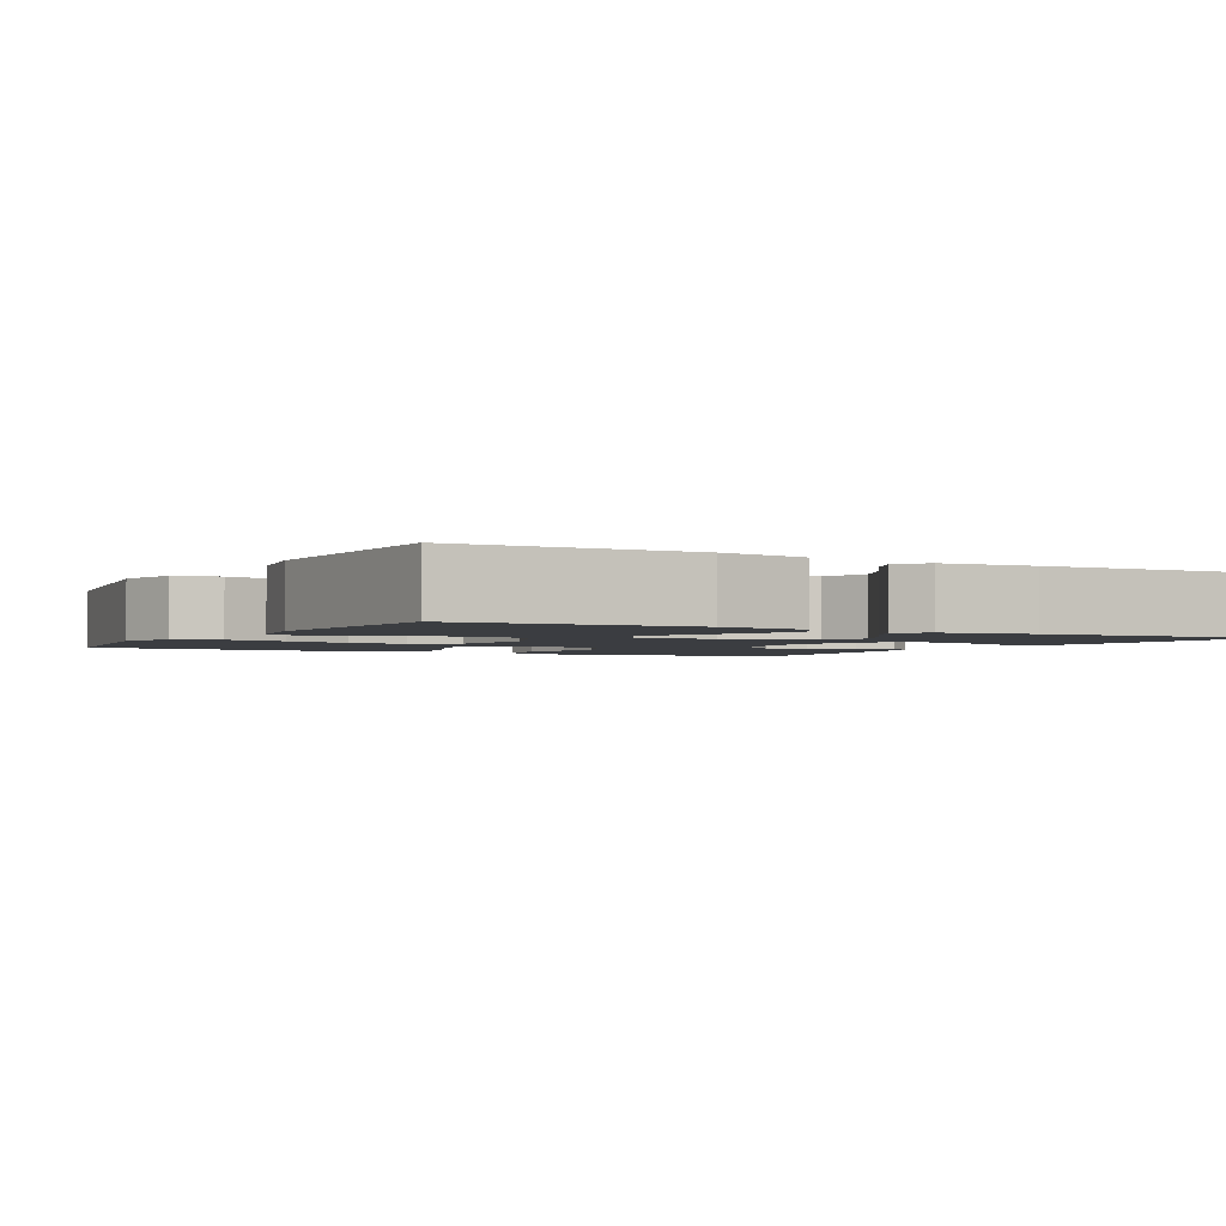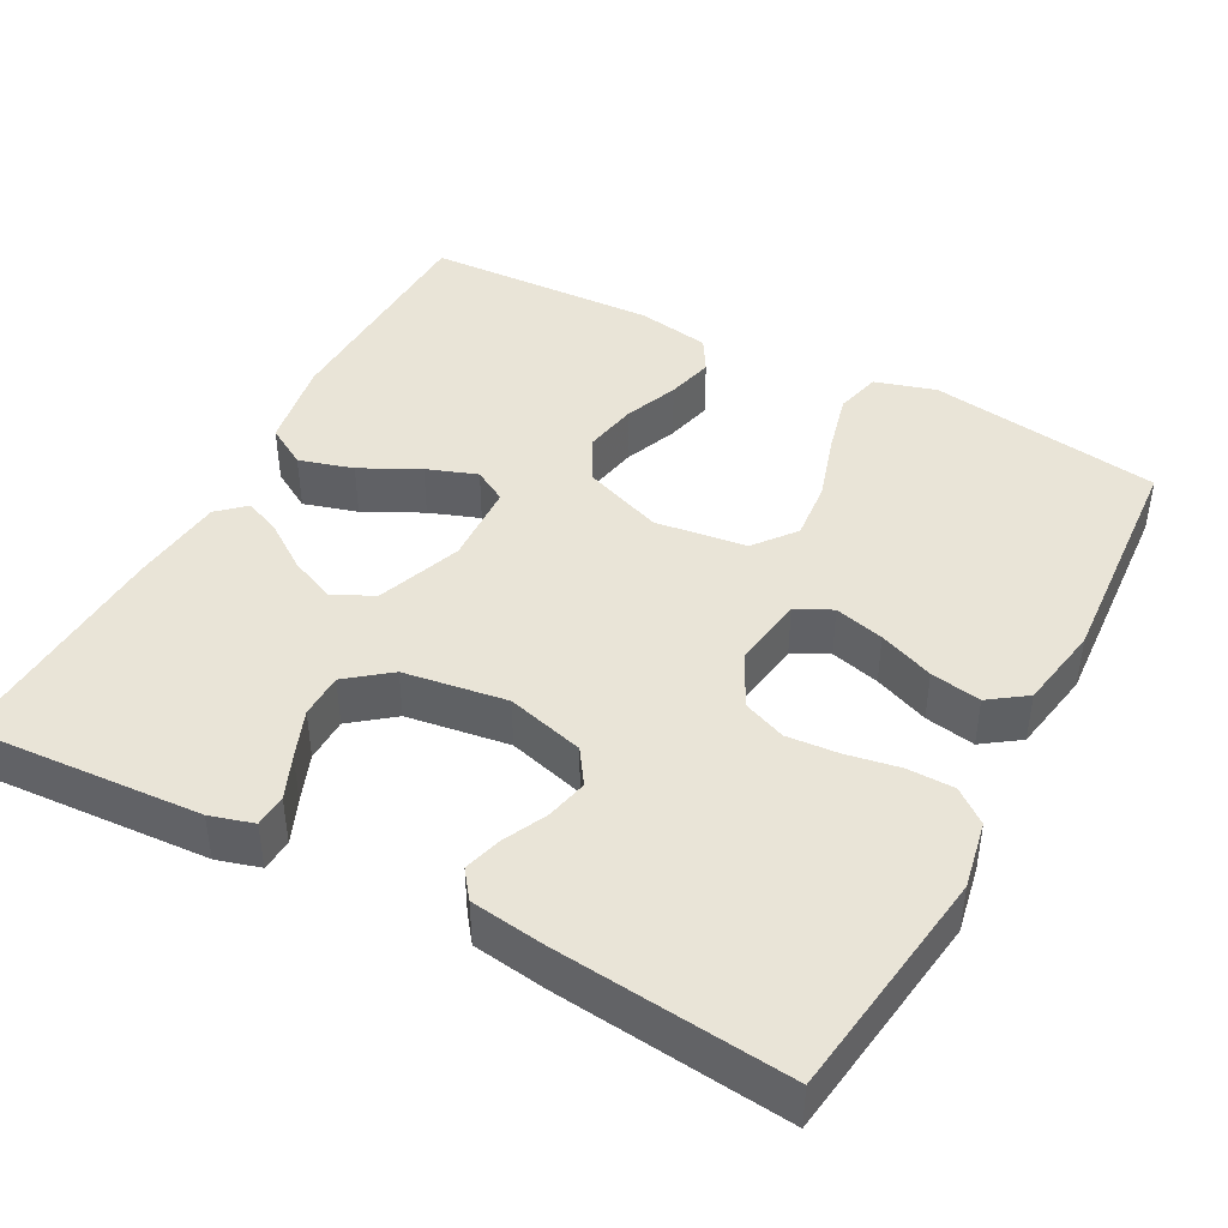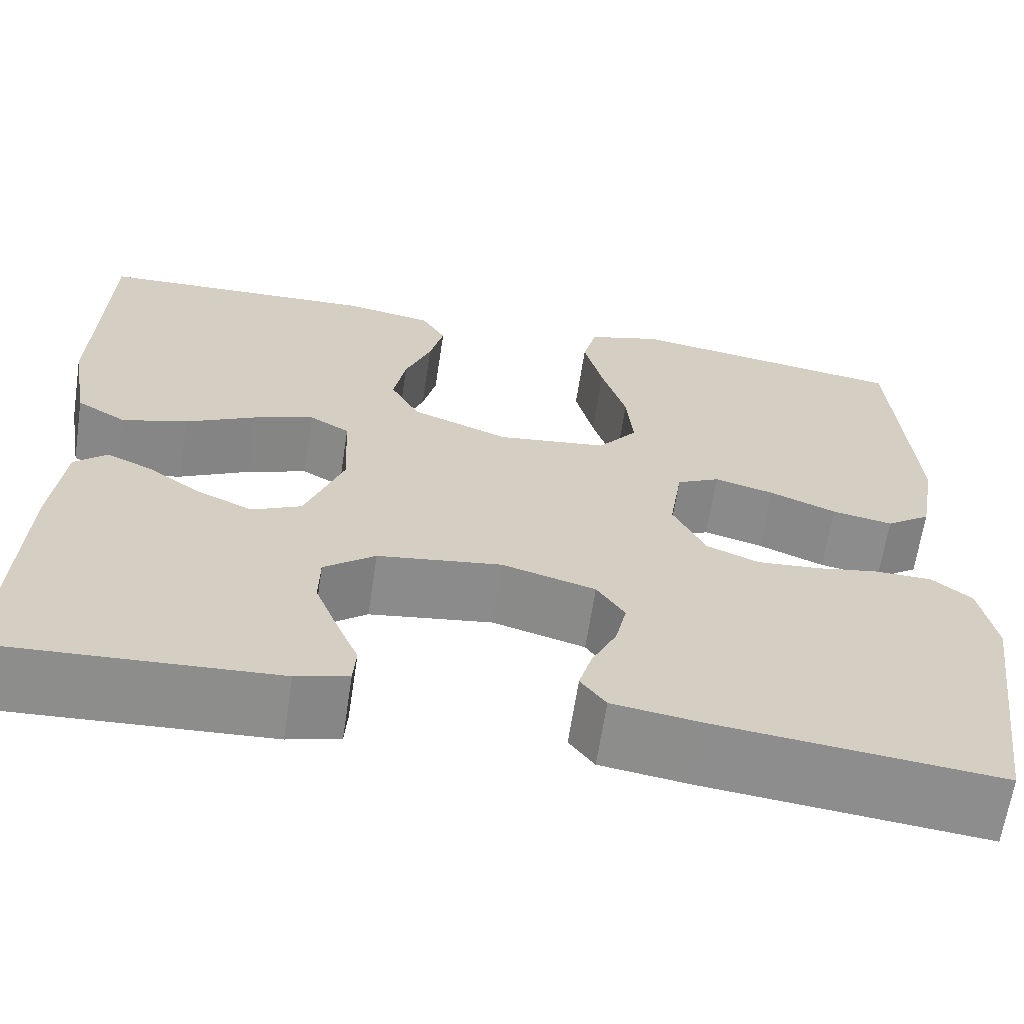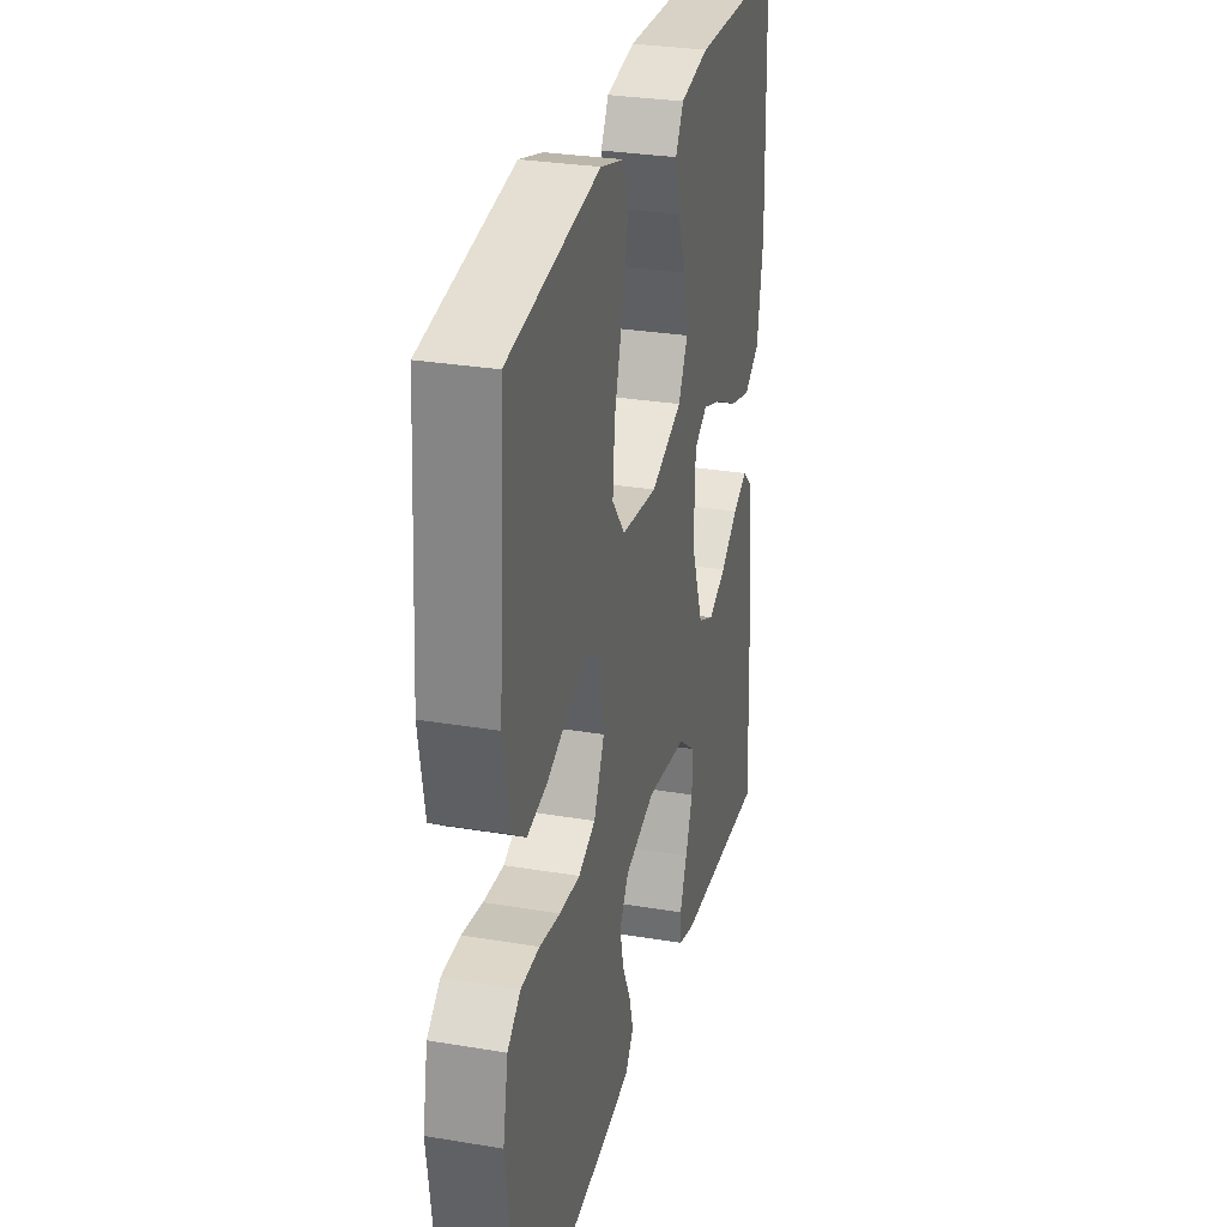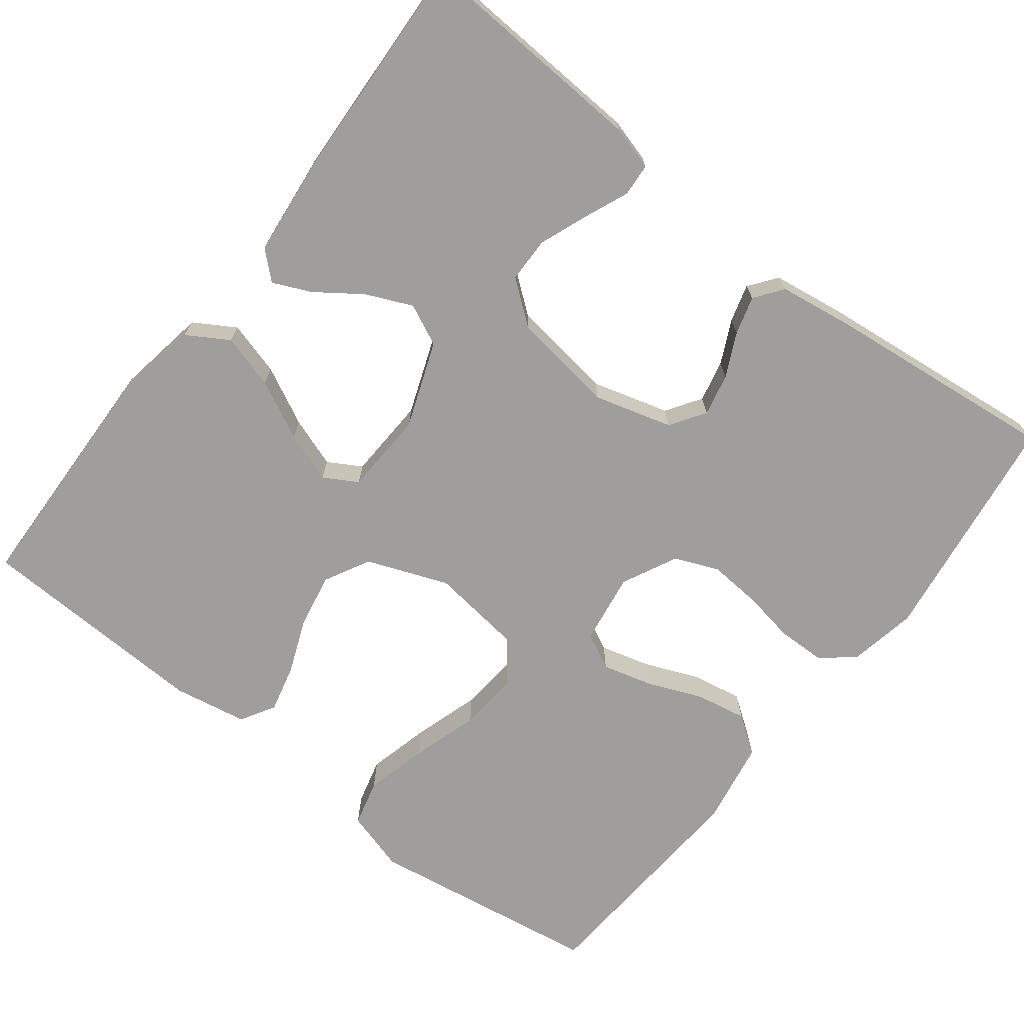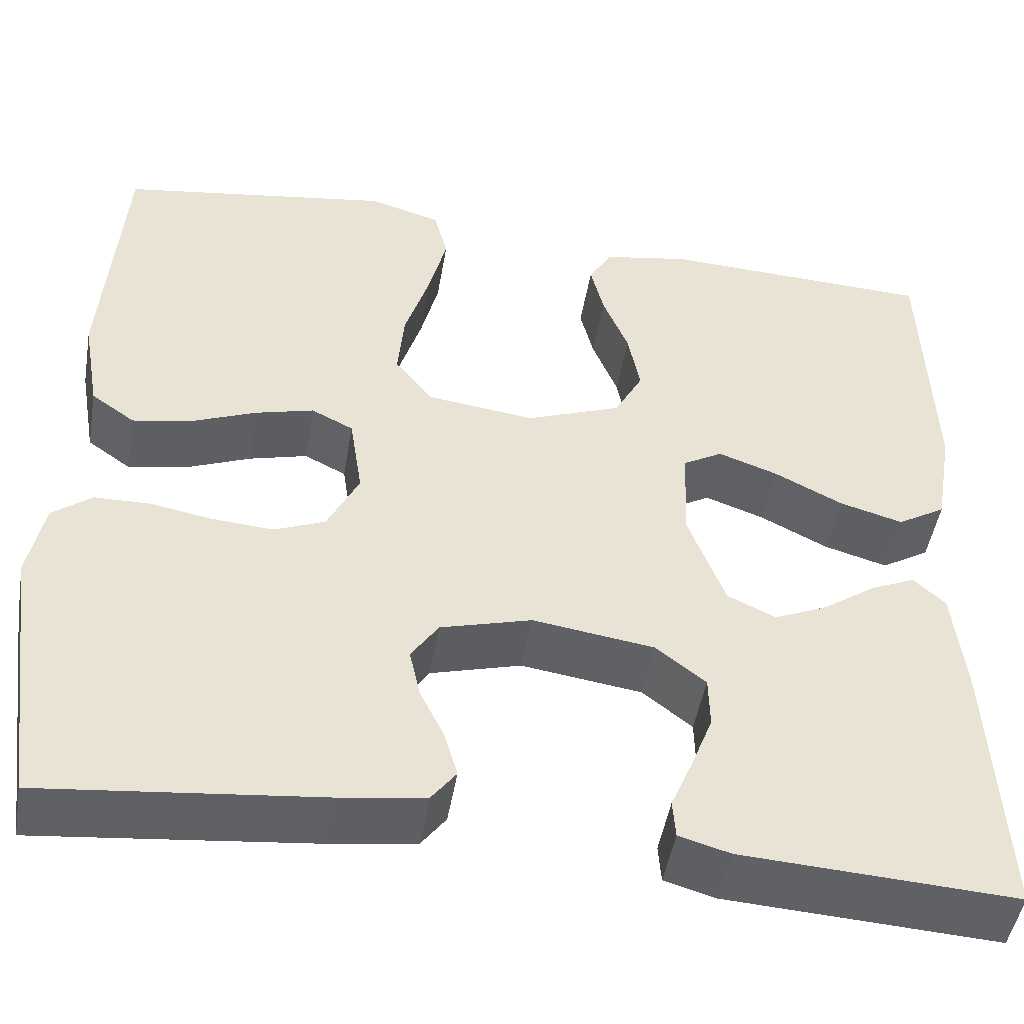
<metadata>
{"format":"obj","ext":"obj","renderer":"f3d","projection":"perspective","resolution":1024,"background":"white","views":[{"elev":-2.3,"azim":61.2,"up":"+Y"},{"elev":43.1,"azim":-152.0,"up":"+Y"},{"elev":-64.7,"azim":171.4,"up":"+Z"},{"elev":29.5,"azim":-76.1,"up":"+Z"},{"elev":-71.0,"azim":142.3,"up":"+Y"},{"elev":-48.1,"azim":-9.6,"up":"+Z"}]}
</metadata>
<code>
v -0.5 0.07 0.5
v -0.2 0.07 0.546
v -0.121 0.07 0.523
v -0.106 0.07 0.464
v -0.126 0.07 0.384
v -0.153 0.07 0.297
v -0.16 0.07 0.22
v -0.118 0.07 0.167
v 0 0.07 0.152
v 0.104 0.07 0.192
v 0.135 0.07 0.25
v 0.122 0.07 0.32
v 0.094 0.07 0.39
v 0.079 0.07 0.451
v 0.105 0.07 0.495
v 0.2 0.07 0.512
v 0.5 0.07 0.5
v 0.509 0.07 0.2
v 0.489 0.07 0.083
v 0.436 0.07 0.051
v 0.366 0.07 0.071
v 0.291 0.07 0.109
v 0.226 0.07 0.132
v 0.183 0.07 0.107
v 0.178 0.07 0
v 0.219 0.07 -0.11
v 0.272 0.07 -0.135
v 0.331 0.07 -0.109
v 0.389 0.07 -0.068
v 0.438 0.07 -0.046
v 0.473 0.07 -0.078
v 0.486 0.07 -0.2
v 0.5 0.07 -0.5
v 0.2 0.07 -0.483
v 0.144 0.07 -0.467
v 0.141 0.07 -0.425
v 0.165 0.07 -0.368
v 0.189 0.07 -0.306
v 0.188 0.07 -0.248
v 0.133 0.07 -0.205
v 0 0.07 -0.186
v -0.1 0.07 -0.214
v -0.13 0.07 -0.259
v -0.118 0.07 -0.313
v -0.091 0.07 -0.369
v -0.077 0.07 -0.418
v -0.104 0.07 -0.454
v -0.2 0.07 -0.468
v -0.5 0.07 -0.5
v -0.541 0.07 -0.2
v -0.524 0.07 -0.112
v -0.481 0.07 -0.078
v -0.42 0.07 -0.077
v -0.352 0.07 -0.089
v -0.285 0.07 -0.094
v -0.229 0.07 -0.071
v -0.194 0.07 0
v -0.208 0.07 0.092
v -0.254 0.07 0.115
v -0.318 0.07 0.098
v -0.389 0.07 0.069
v -0.454 0.07 0.057
v -0.502 0.07 0.091
v -0.521 0.07 0.2
v -0.5 0 0.5
v -0.2 0 0.546
v -0.121 0 0.523
v -0.106 0 0.464
v -0.126 0 0.384
v -0.153 0 0.297
v -0.16 0 0.22
v -0.118 0 0.167
v 0 0 0.152
v 0.104 0 0.192
v 0.135 0 0.25
v 0.122 0 0.32
v 0.094 0 0.39
v 0.079 0 0.451
v 0.105 0 0.495
v 0.2 0 0.512
v 0.5 0 0.5
v 0.509 0 0.2
v 0.489 0 0.083
v 0.436 0 0.051
v 0.366 0 0.071
v 0.291 0 0.109
v 0.226 0 0.132
v 0.183 0 0.107
v 0.178 0 0
v 0.219 0 -0.11
v 0.272 0 -0.135
v 0.331 0 -0.109
v 0.389 0 -0.068
v 0.438 0 -0.046
v 0.473 0 -0.078
v 0.486 0 -0.2
v 0.5 0 -0.5
v 0.2 0 -0.483
v 0.144 0 -0.467
v 0.141 0 -0.425
v 0.165 0 -0.368
v 0.189 0 -0.306
v 0.188 0 -0.248
v 0.133 0 -0.205
v 0 0 -0.186
v -0.1 0 -0.214
v -0.13 0 -0.259
v -0.118 0 -0.313
v -0.091 0 -0.369
v -0.077 0 -0.418
v -0.104 0 -0.454
v -0.2 0 -0.468
v -0.5 0 -0.5
v -0.541 0 -0.2
v -0.524 0 -0.112
v -0.481 0 -0.078
v -0.42 0 -0.077
v -0.352 0 -0.089
v -0.285 0 -0.094
v -0.229 0 -0.071
v -0.194 0 0
v -0.208 0 0.092
v -0.254 0 0.115
v -0.318 0 0.098
v -0.389 0 0.069
v -0.454 0 0.057
v -0.502 0 0.091
v -0.521 0 0.2
f 60 61 62 63
f 59 60 63 64
f 51 52 53 54
f 51 54 55
f 50 51 55
f 49 50 55 56
f 47 48 49 56
f 44 45 46 47
f 43 44 47 56
f 34 35 36 37
f 34 37 38
f 33 34 38 39
f 31 32 33 39
f 28 29 30 31
f 27 28 31 39
f 19 20 21 22
f 19 22 23
f 18 19 23
f 17 18 23
f 16 17 23 24
f 12 13 14 15
f 11 12 15 16
f 3 4 5 6
f 1 2 3 6
f 59 64 1 6
f 58 59 6 7
f 57 58 7 8
f 42 43 56 57
f 41 42 57 8
f 40 41 8 9
f 26 27 39 40
f 25 26 40 9
f 11 16 24 25
f 10 11 25
f 9 10 25
f 127 126 125 124
f 128 127 124 123
f 118 117 116 115
f 119 118 115
f 119 115 114
f 120 119 114 113
f 120 113 112 111
f 111 110 109 108
f 120 111 108 107
f 101 100 99 98
f 102 101 98
f 103 102 98 97
f 103 97 96 95
f 95 94 93 92
f 103 95 92 91
f 86 85 84 83
f 87 86 83
f 87 83 82
f 87 82 81
f 88 87 81 80
f 79 78 77 76
f 80 79 76 75
f 70 69 68 67
f 70 67 66 65
f 70 65 128 123
f 71 70 123 122
f 72 71 122 121
f 121 120 107 106
f 72 121 106 105
f 73 72 105 104
f 104 103 91 90
f 73 104 90 89
f 89 88 80 75
f 89 75 74
f 89 74 73
f 1 65 66 2
f 2 66 67 3
f 3 67 68 4
f 4 68 69 5
f 5 69 70 6
f 6 70 71 7
f 7 71 72 8
f 8 72 73 9
f 9 73 74 10
f 10 74 75 11
f 11 75 76 12
f 12 76 77 13
f 13 77 78 14
f 14 78 79 15
f 15 79 80 16
f 16 80 81 17
f 17 81 82 18
f 18 82 83 19
f 19 83 84 20
f 20 84 85 21
f 21 85 86 22
f 22 86 87 23
f 23 87 88 24
f 24 88 89 25
f 25 89 90 26
f 26 90 91 27
f 27 91 92 28
f 28 92 93 29
f 29 93 94 30
f 30 94 95 31
f 31 95 96 32
f 32 96 97 33
f 33 97 98 34
f 34 98 99 35
f 35 99 100 36
f 36 100 101 37
f 37 101 102 38
f 38 102 103 39
f 39 103 104 40
f 40 104 105 41
f 41 105 106 42
f 42 106 107 43
f 43 107 108 44
f 44 108 109 45
f 45 109 110 46
f 46 110 111 47
f 47 111 112 48
f 48 112 113 49
f 49 113 114 50
f 50 114 115 51
f 51 115 116 52
f 52 116 117 53
f 53 117 118 54
f 54 118 119 55
f 55 119 120 56
f 56 120 121 57
f 57 121 122 58
f 58 122 123 59
f 59 123 124 60
f 60 124 125 61
f 61 125 126 62
f 62 126 127 63
f 63 127 128 64
f 64 128 65 1

</code>
